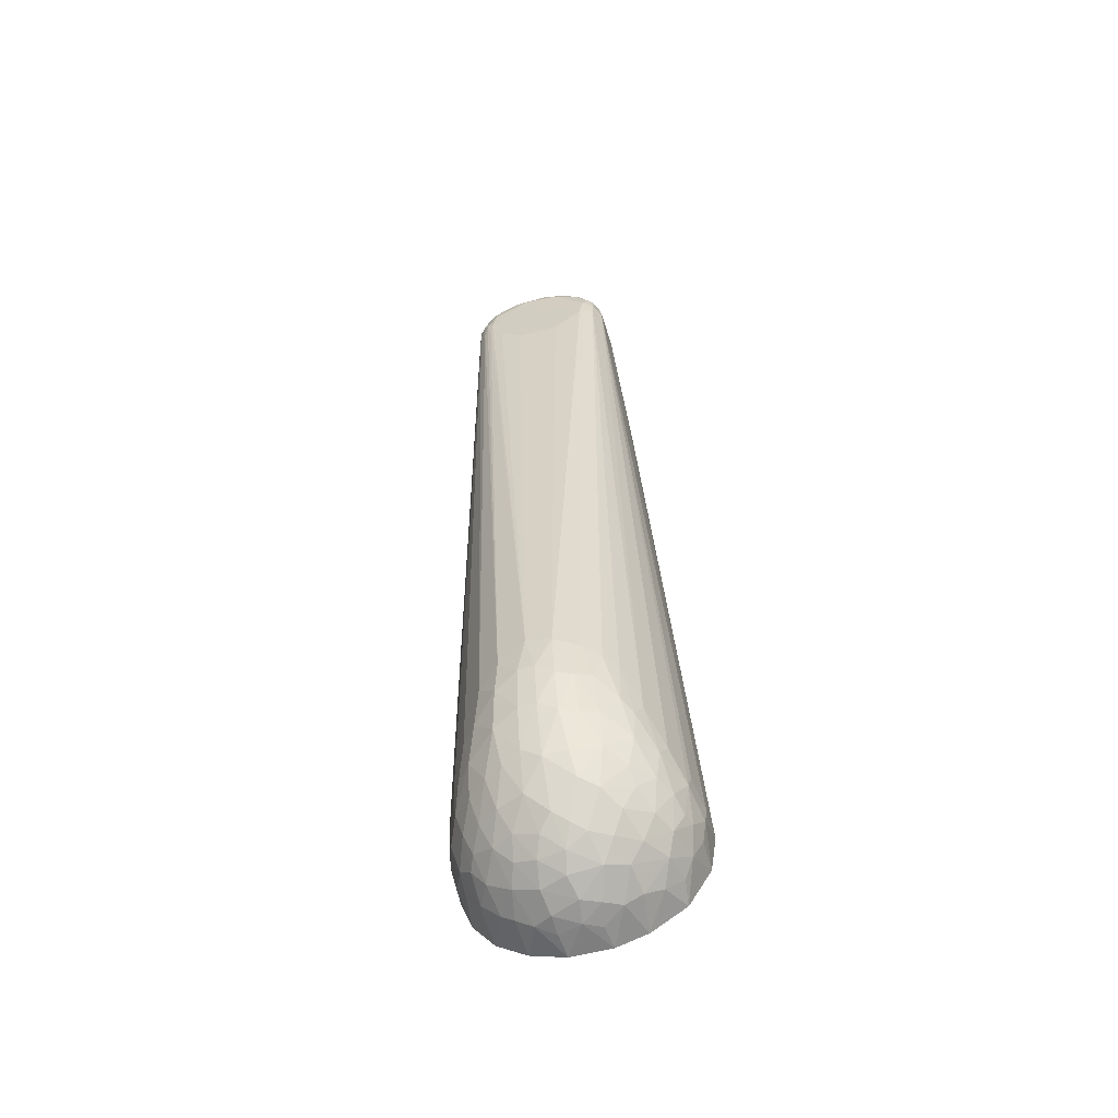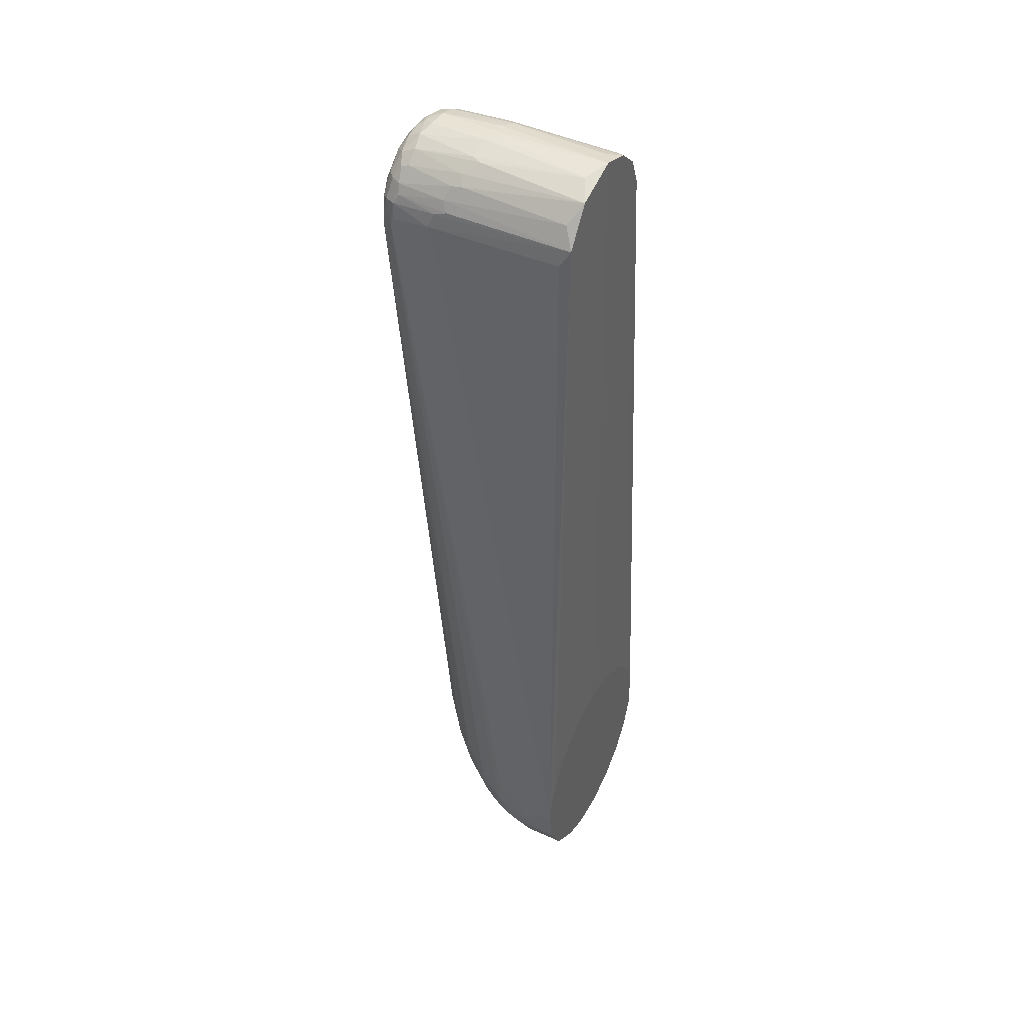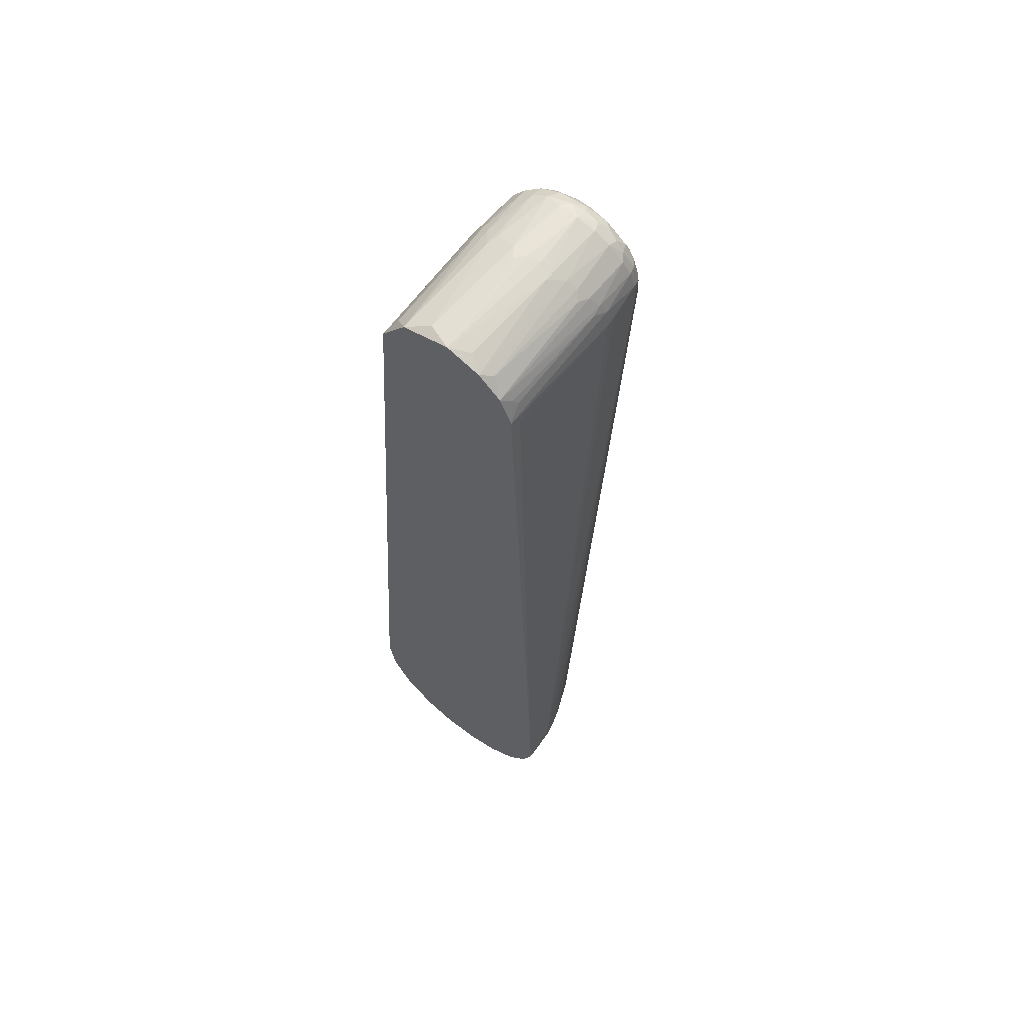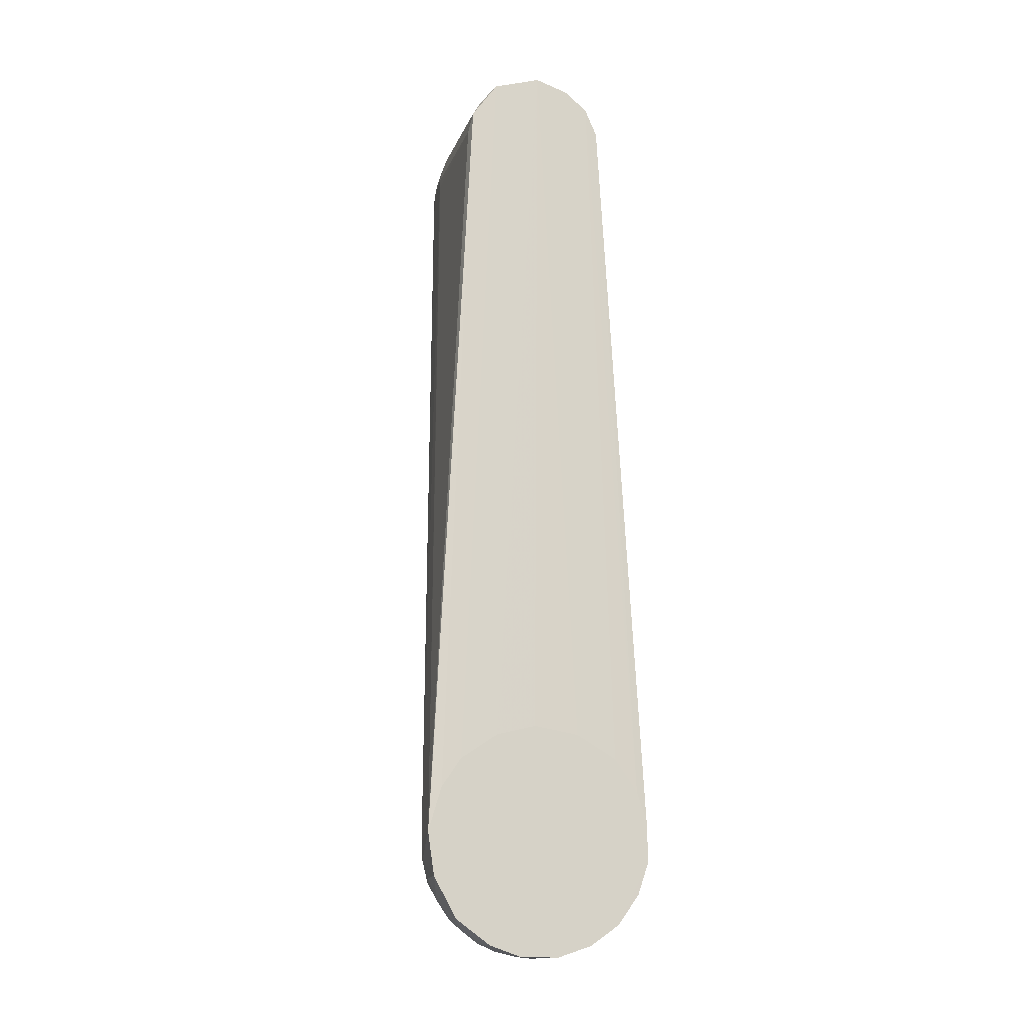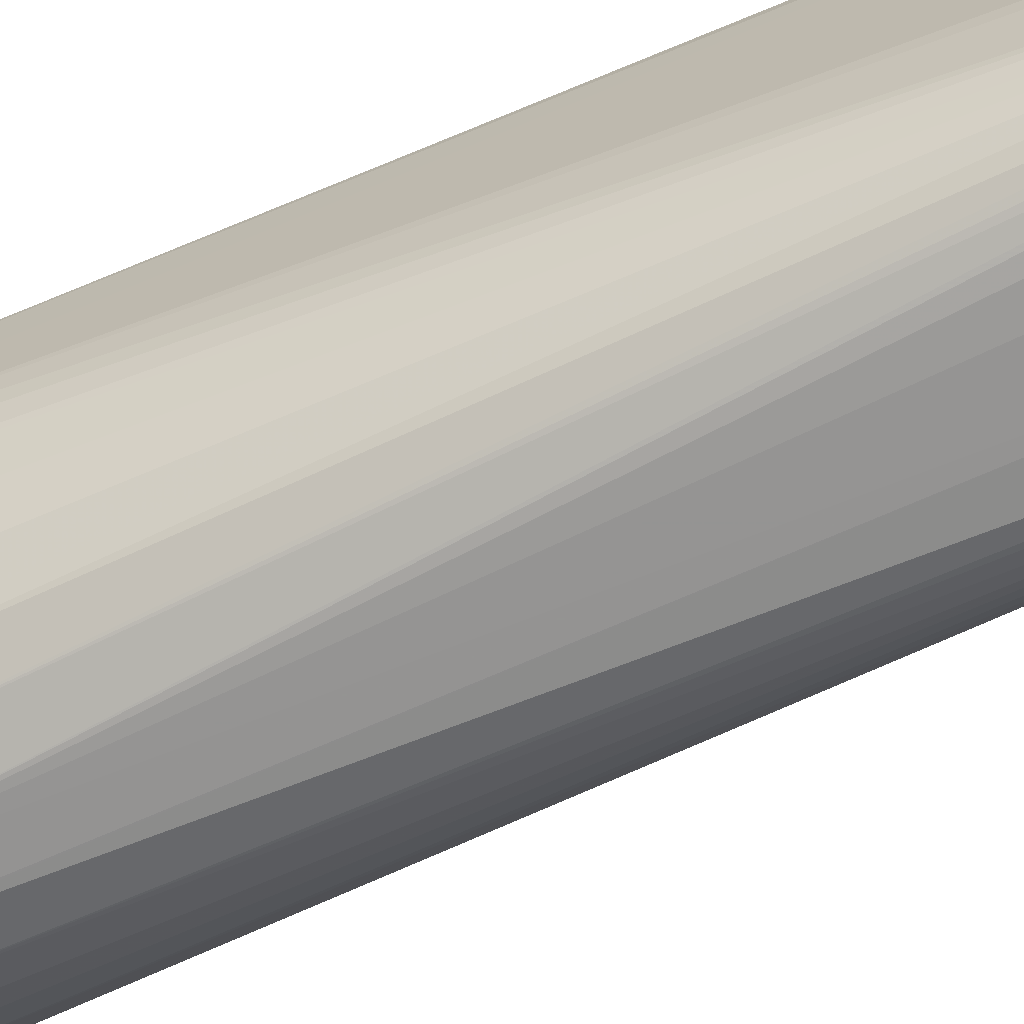
<metadata>
{"format":"obj","ext":"obj","renderer":"f3d","projection":"perspective","resolution":1024,"background":"white","views":[{"elev":-61.1,"azim":13.4,"up":"+Z"},{"elev":44.2,"azim":117.4,"up":"+Z"},{"elev":64.0,"azim":-142.6,"up":"+Z"},{"elev":-14.5,"azim":165.2,"up":"+Z"},{"elev":-69.1,"azim":-63.8,"up":"+Y"}]}
</metadata>
<code>
v 0.03887 -0.02372 0.3907
v 0.03662 -0.01709 0.4058
v 0.02966 -0.01192 0.4175
v 0.003054 -0.005861 0.4313
v -0.01436 -0.006931 0.4289
v -0.0287 -0.0114 0.4187
v -0.03535 -0.01592 0.4084
v -0.03893 -0.02161 0.3955
v -0.03456 -0.0205 0.41
v -0.03076 -0.01797 0.416
v -0.01287 -0.01218 0.429
v -0.03871 -0.02722 0.3949
v 0.01928 -0.008042 0.4263
v 0.03716 -0.0234 0.4036
v 0.005844 -0.03966 0.05555
v 0.03019 -0.01748 0.4169
v 0.02534 -0.01553 0.4217
v 0.007175 -0.01157 0.4306
v -0.02556 -0.01557 0.4216
v -0.03702 -0.02339 0.4038
v -0.02044 -0.01393 0.4254
v -0.007507 -0.0117 0.4304
v -0.001335 -0.01137 0.4312
v 0.01752 -0.01313 0.4271
v 0.03415 -0.02038 0.4107
v 0.03855 -0.02668 0.3963
v 0.03472 -0.04403 0.4066
v 0.02674 -0.04259 0.4188
v 0.03745 -0.04593 0.394
v 0.0323 -0.04487 0.4113
v -0.01527 -0.04217 0.4267
v -0.02314 -0.04266 0.422
v -0.03067 -0.04331 0.4142
v -0.03737 -0.04642 0.3896
v 0.02721 -0.0463 0.4173
v 0.03739 -0.04763 0.3904
v 0.03611 -0.04643 0.402
v 0.0336 -0.0515 0.4018
v 0.02969 -0.04988 0.4115
v -0.02824 -0.04679 0.4158
v -0.04089 -0.01018 0.01859
v -0.03355 -0.0198 0.01742
v -0.03062 -0.02533 0.03554
v -0.01727 -0.05044 0.4218
v -0.02352 -0.04793 0.4196
v -0.03326 -0.04929 0.4061
v -0.03085 -0.05254 0.4061
v -0.03582 -0.05034 0.3961
v -0.03575 -0.05095 0.3868
v -0.04904 0.005862 0.006032
v -0.005622 -0.04162 0.4296
v 0.02012 -0.04256 0.424
v 0.02035 -0.04976 0.4208
v 0.03284 -0.02277 0.03901
v 0.03706 -0.01445 0.01022
v 0.04043 -0.01107 0.01932
v 0.05182 0.0545 0.02612
v -0.01358 -0.04726 0.4257
v -0.02563 -0.05267 0.4132
v 0.03222 -0.02076 0.01404
v -0.01408 -0.05351 0.4202
v -0.03296 -0.05404 0.3947
v -0.0257 -0.05569 0.4068
v -0.03034 -0.05609 0.3894
v 0.0478 0.003143 0.004949
v -0.01269 -0.05626 0.4155
v 0.0311 -0.05433 0.4008
v -0.02494 -0.05698 0.4005
v 0.004414 -0.04212 0.4296
v 0.01258 -0.04405 0.4275
v 0.05336 0.0173 -0.004805
v 0.05445 0.02011 0.00336
v 0.04459 -0.0009267 -0.0024
v 0.03567 -0.01185 -0.004347
v 0.04203 0.002081 -0.01668
v 0.04755 0.01133 -0.0174
v 0.05258 0.02678 -0.02031
v 0.05705 0.03463 -0.009482
v 0.05486 0.03801 -0.01871
v 0.05784 0.03587 0.0005369
v 0.05015 0.02064 -0.02117
v 0.03918 0.00968 -0.03037
v 0.02701 0.00117 -0.03453
v 0.03261 0.01496 -0.04071
v 0.04119 0.0275 -0.03875
v 0.02818 0.0346 -0.05045
v 0.03663 0.03848 -0.04498
v 0.04506 0.04222 -0.03665
v 0.04481 0.02037 -0.03082
v 0.03368 -0.001702 -0.02489
v 0.02161 0.007692 -0.04303
v 0.02576 0.02043 -0.04787
v -0.01097 0.03231 -0.05635
v -0.01044 0.04233 -0.05707
v 0.0008256 0.03799 -0.05799
v -0.002111 -0.006198 -0.03691
v -0.008476 0.0003781 -0.04197
v 0.001369 0.006665 -0.04763
v 0.01154 0.00265 -0.0432
v 0.005083 -0.001762 -0.04071
v -0.0005884 0.01587 -0.05264
v -0.0116 0.009194 -0.04763
v -0.01308 0.02071 -0.05287
v 0.01144 0.03043 -0.05595
v 0.01527 0.01602 -0.05043
v 0.002324 0.02674 -0.05625
v 0.009338 0.04234 -0.0573
v -0.03036 0.006829 -0.03707
v -0.02562 -0.005957 -0.02797
v -0.03528 0.001143 -0.02627
v -0.02221 0.01049 -0.04451
v -0.02011 0.0006466 -0.0383
v -0.03695 0.02212 -0.04062
v -0.02527 0.02133 -0.04854
v -0.04232 0.03381 -0.03916
v -0.04247 0.04233 -0.03969
v -0.03352 0.03528 -0.04707
v -0.04047 0.01242 -0.03098
v -0.04335 0.02042 -0.03278
v -0.02749 0.03555 -0.05088
v -0.002441 -0.021 -0.01779
v -0.01173 -0.02256 -0.01185
v -0.01255 -0.0116 -0.02869
v -0.03457 -0.04498 0.4068
v -0.03706 -0.04512 0.3985
v 0.0108 -0.05113 0.424
v -0.005847 -0.0482 0.4272
v 0.0009384 -0.04745 0.4281
v -0.01959 0.03767 -0.05458
v -0.04971 0.03717 -0.02977
v -0.04975 0.02466 -0.02518
v -0.05192 0.0545 -0.02623
v -0.05397 0.03571 -0.02072
v -0.05499 0.02182 0.001969
v -0.05791 0.03692 0.002973
v -0.0572 0.03122 -0.00216
v -0.04476 -0.001747 0.002003
v -0.03743 -0.01165 0.0007029
v 0.01528 -0.05471 0.4178
v 0.04984 0.03687 -0.0295
v 0.05528 0.0545 -0.01807
v 0.01952 -0.008247 -0.02963
v 0.01957 0.03517 -0.05446
v 0.02572 -0.0532 0.412
v 0.02378 -0.05649 0.4061
v 0.03378 -0.05358 0.3922
v 0.01109 -0.05711 0.4127
v -0.0217 -0.03093 0.02424
v -0.01989 -0.0341 0.04109
v -0.006139 -0.03931 0.04768
v 0.006782 -0.02968 0.001869
v 0.009164 -0.02087 -0.01631
v -0.01094 -0.03081 0.007504
v -0.002224 -0.03187 0.006713
v 0.01451 -0.03342 0.02107
v 0.01551 -0.02703 0.0008137
v 0.02351 -0.02413 0.003347
v 0.006364 -0.03584 0.02273
v 0.02194 -0.03026 0.02277
v -0.01029 -0.03618 0.02854
v -0.002102 -0.03732 0.02803
v 0.02778 -0.05709 0.3922
v 0.01814 -0.03504 0.04097
v 0.006071 -0.03901 0.04467
v 0.02658 -0.02918 0.03819
v 0.01077 -0.01375 -0.0267
v 0.02299 -0.01737 -0.01293
v 0.03205 -0.008037 -0.01818
v -0.007157 -0.05718 0.4139
v 0.01155 -0.05714 0.3639
v -0.009575 -0.05714 0.3626
v -0.02706 -0.05717 0.387
v -0.03221 -0.05438 0.3825
v -0.02095 -0.05717 0.372
v -0.0281 -0.05629 0.3789
v 0.02614 -0.05712 0.38
v 0.02815 -0.05643 0.3803
v -0.04442 0.008691 -0.02116
v -0.02345 -0.02464 0.004052
v -0.02947 -0.01255 -0.01392
v -0.03854 -0.004258 -0.0135
v -0.02088 -0.01803 -0.01381
v -0.04778 0.006627 -0.009146
v -0.05302 0.02008 -0.0124
v -0.05701 0.03509 -0.009624
v -0.05589 0.04219 -0.01569
v 0.05853 0.0545 0.003749
v 0.04177 0.0545 0.04078
v 0.02298 0.0545 0.05334
v 0.002757 0.0545 0.05842
v -0.02014 0.05449 0.05451
v -0.04046 0.0545 0.04248
v -0.05204 0.0545 0.02586
v -0.05703 0.0545 0.01111
v -0.05762 0.05451 -0.009585
v -0.04112 0.0545 -0.04138
v -0.02633 0.0545 -0.05178
v -0.008938 0.0545 -0.05759
v 0.01101 0.0545 -0.05713
v 0.02628 0.0545 -0.05181
v 0.04379 0.0545 -0.03905
v 0.03331 -0.05381 0.3843
v -0.004122 -0.05462 0.4211
v 0.003798 -0.05541 0.4199
v -0.003497 -0.05173 0.4249
v 0.004903 -0.05084 0.4254
v -0.03479 0.03999 0.4065
v 0.03744 0.04224 0.3957
v 0.03054 0.04225 0.4143
v 0.01118 0.04199 0.4284
v -0.01133 0.0422 0.4283
v -0.02379 0.04225 0.4219
v -0.03328 0.04225 0.4098
v -0.03745 0.04224 0.3961
v 0.0226 0.0475 0.4231
v 0.03588 0.0475 0.4044
v -0.001814 0.0475 0.4305
v -0.01908 0.0475 0.4247
v -0.03047 0.0475 0.4148
v -0.0366 0.0475 0.4005
f 195 190 188
f 195 188 187
f 189 188 190
f 189 190 217
f 57 188 216
f 57 216 187
f 57 187 188
f 192 190 195
f 208 1 187
f 208 187 216
f 215 216 188
f 215 188 189
f 215 189 217
f 218 192 219
f 193 192 195
f 193 219 192
f 200 195 187
f 200 187 141
f 200 141 201
f 65 71 36
f 26 80 187
f 26 187 1
f 26 1 208
f 26 208 216
f 128 70 69
f 31 32 58
f 211 218 5
f 211 5 217
f 211 217 218
f 191 218 217
f 191 217 190
f 191 190 192
f 191 192 218
f 33 124 46
f 220 219 193
f 8 220 214
f 50 49 134
f 105 91 99
f 105 99 98
f 142 99 91
f 197 196 195
f 197 195 198
f 101 105 98
f 87 200 201
f 155 158 151
f 60 55 54
f 60 54 165
f 82 89 76
f 82 84 89
f 140 201 141
f 140 141 79
f 78 79 141
f 78 141 187
f 78 187 80
f 72 80 36
f 72 36 71
f 72 71 78
f 72 78 80
f 56 65 36
f 56 54 55
f 29 36 80
f 29 80 26
f 209 216 215
f 52 70 53
f 52 53 35
f 52 35 28
f 17 13 52
f 17 52 28
f 17 28 16
f 17 215 13
f 210 13 215
f 210 215 217
f 18 69 70
f 127 58 205
f 127 205 128
f 206 128 205
f 206 70 128
f 51 31 58
f 51 58 127
f 51 127 128
f 51 128 69
f 51 69 23
f 51 5 31
f 61 205 58
f 202 163 165
f 202 165 54
f 202 54 56
f 202 56 36
f 21 19 32
f 21 32 31
f 21 31 5
f 21 5 218
f 212 19 21
f 212 21 218
f 212 218 219
f 6 19 212
f 6 212 219
f 6 219 10
f 6 10 33
f 6 33 32
f 6 32 19
f 9 124 33
f 9 33 10
f 9 10 219
f 9 219 7
f 207 220 7
f 194 220 193
f 194 193 195
f 194 214 220
f 34 134 49
f 20 124 9
f 20 9 7
f 20 7 220
f 20 220 8
f 164 158 155
f 164 155 163
f 164 163 176
f 174 150 171
f 42 43 49
f 42 138 179
f 167 142 168
f 167 166 142
f 121 96 166
f 153 179 122
f 148 179 153
f 148 149 43
f 148 43 42
f 148 42 179
f 100 96 98
f 100 98 99
f 100 99 142
f 100 142 166
f 100 166 96
f 94 198 95
f 94 95 93
f 199 95 198
f 199 198 195
f 199 195 200
f 106 95 104
f 106 104 105
f 106 105 101
f 106 93 95
f 85 140 89
f 85 89 84
f 92 85 84
f 92 84 91
f 92 91 105
f 143 92 105
f 143 105 104
f 143 199 200
f 159 155 157
f 159 157 60
f 159 60 165
f 159 165 163
f 159 163 155
f 156 155 151
f 156 167 157
f 156 157 155
f 73 76 71
f 73 71 65
f 73 65 56
f 73 56 55
f 90 168 142
f 77 78 71
f 77 89 140
f 77 140 79
f 77 79 78
f 30 16 28
f 30 28 35
f 14 2 27
f 14 26 216
f 14 216 2
f 3 209 215
f 3 215 17
f 3 17 16
f 4 18 210
f 4 210 217
f 4 217 23
f 4 23 69
f 4 69 18
f 24 18 70
f 24 70 52
f 24 52 13
f 24 13 210
f 24 210 18
f 22 51 23
f 22 23 217
f 22 217 5
f 45 58 32
f 177 176 163
f 177 163 202
f 213 207 7
f 213 7 219
f 213 219 220
f 213 220 207
f 135 194 195
f 135 8 214
f 135 214 194
f 48 34 49
f 48 47 46
f 125 34 48
f 125 48 46
f 125 46 124
f 125 124 20
f 125 20 8
f 170 164 176
f 170 174 171
f 170 171 150
f 64 68 63
f 41 42 49
f 41 138 42
f 132 195 196
f 117 196 197
f 117 197 120
f 182 122 179
f 181 138 183
f 184 183 50
f 184 50 134
f 123 121 122
f 123 122 182
f 123 182 109
f 123 96 121
f 154 153 122
f 154 122 121
f 154 121 151
f 154 151 158
f 160 148 153
f 160 150 149
f 160 149 148
f 129 94 93
f 129 120 197
f 129 197 198
f 129 198 94
f 107 199 143
f 107 143 104
f 107 104 95
f 107 95 199
f 88 85 87
f 88 87 201
f 88 201 140
f 88 140 85
f 86 143 200
f 86 200 87
f 86 87 85
f 86 85 92
f 86 92 143
f 152 156 151
f 152 151 121
f 152 121 166
f 152 166 167
f 152 167 156
f 74 73 55
f 74 55 60
f 74 60 157
f 74 157 167
f 74 167 168
f 83 90 142
f 83 142 91
f 83 91 84
f 83 84 82
f 83 82 90
f 81 77 71
f 81 71 76
f 81 76 89
f 81 89 77
f 37 36 29
f 37 29 26
f 37 26 14
f 37 14 27
f 37 27 30
f 25 30 27
f 25 27 2
f 25 2 216
f 25 216 209
f 25 209 3
f 25 3 16
f 25 16 30
f 144 53 139
f 144 139 145
f 11 22 5
f 11 5 51
f 11 51 22
f 59 47 63
f 44 45 59
f 44 59 61
f 44 61 58
f 44 58 45
f 162 177 202
f 162 176 177
f 186 195 132
f 186 132 133
f 136 184 134
f 136 134 34
f 136 34 135
f 12 135 34
f 12 34 125
f 12 125 8
f 12 8 135
f 15 170 150
f 15 150 164
f 15 164 170
f 62 64 63
f 62 63 47
f 62 47 48
f 62 48 49
f 173 64 62
f 173 62 49
f 173 49 43
f 173 43 149
f 173 149 64
f 172 150 174
f 172 68 64
f 137 41 49
f 137 49 50
f 137 50 183
f 137 183 138
f 137 138 41
f 116 196 117
f 116 117 115
f 130 132 196
f 130 196 116
f 130 116 115
f 130 133 132
f 113 119 115
f 113 115 117
f 114 108 113
f 114 113 117
f 114 117 120
f 114 120 129
f 97 98 96
f 97 96 123
f 178 181 183
f 178 183 184
f 180 109 182
f 180 182 179
f 180 179 138
f 180 138 181
f 131 184 133
f 131 133 130
f 131 130 115
f 131 115 119
f 131 119 178
f 131 178 184
f 161 160 153
f 161 153 154
f 161 154 158
f 161 158 164
f 161 164 150
f 161 150 160
f 75 74 168
f 75 168 90
f 75 90 82
f 75 82 76
f 75 76 73
f 75 73 74
f 146 162 202
f 146 202 36
f 126 139 53
f 126 53 70
f 126 70 206
f 66 61 59
f 66 59 63
f 66 63 68
f 39 37 30
f 39 30 35
f 39 35 53
f 39 53 144
f 40 59 45
f 40 45 32
f 40 32 33
f 40 33 46
f 40 46 47
f 40 47 59
f 185 136 135
f 185 135 195
f 185 195 186
f 185 186 133
f 185 133 184
f 185 184 136
f 175 172 64
f 175 64 149
f 175 149 150
f 175 150 172
f 103 114 129
f 103 129 93
f 103 93 106
f 103 106 101
f 111 108 114
f 111 114 103
f 118 178 119
f 118 119 113
f 118 113 108
f 67 144 145
f 67 145 162
f 67 162 146
f 204 139 126
f 204 126 206
f 204 206 205
f 169 66 68
f 169 68 172
f 169 172 174
f 169 174 170
f 169 170 176
f 169 176 162
f 112 97 123
f 112 123 109
f 112 109 108
f 112 108 111
f 102 111 103
f 102 103 101
f 102 101 98
f 102 98 97
f 102 97 112
f 102 112 111
f 110 118 108
f 110 108 109
f 110 109 180
f 110 180 181
f 110 181 178
f 110 178 118
f 38 67 146
f 38 146 36
f 38 36 37
f 38 37 39
f 38 39 144
f 38 144 67
f 203 204 205
f 203 205 61
f 203 61 66
f 203 66 169
f 203 169 204
f 147 169 162
f 147 162 145
f 147 145 139
f 147 139 204
f 147 204 169

</code>
